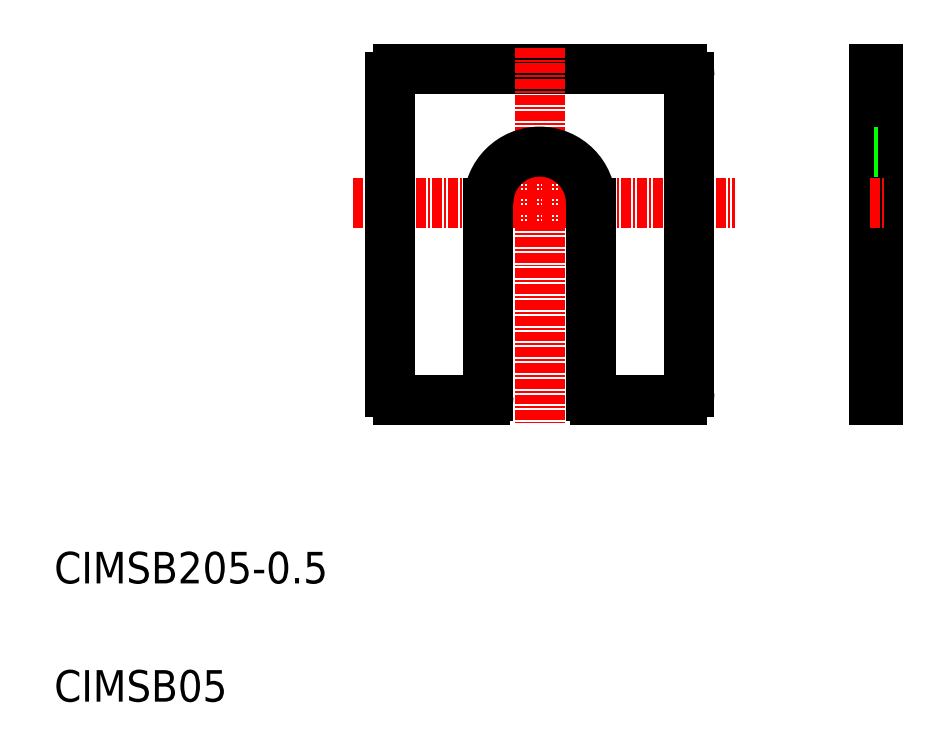
<metadata>
{"format":"dxf","ext":"dxf","renderer":"ezdxf+matplotlib","layout":"modelspace","background":"white","min_lineweight":24,"dpi":150}
</metadata>
<code>
0
SECTION
2
ENTITIES
0
LINE
8
CENTER
10
47.95
20
73.27
30
0
11
96.39
21
73.27
31
0
0
LINE
8
0
10
53.59
20
90.27
30
0
11
89.59
21
90.27
31
0
0
LINE
8
0
10
53.59
20
48.27
30
0
11
64.59
21
48.27
31
0
0
TEXT
8
0
10
10
20
10
30
0
40
4
1
CIMSB05
0
TEXT
8
0
10
10
20
25
30
0
40
4
1
CIMSB205-0.5
0
LINE
8
0
10
52.59
20
89.27
30
0
11
52.59
21
49.27
31
0
0
ARC
8
0
10
53.59
20
49.27
30
0
40
1
50
180
51
270
0
ARC
8
0
10
53.59
20
89.27
30
0
40
1
50
90
51
180
0
LINE
8
CENTER
10
71.59
20
92.95
30
0
11
71.59
21
45.34
31
0
0
LINE
8
0
10
90.59
20
89.27
30
0
11
90.59
21
49.27
31
0
0
LINE
8
0
10
65.09
20
73.27
30
0
11
65.09
21
48.77
31
0
0
LINE
8
0
10
78.09
20
73.27
30
0
11
78.09
21
48.77
31
0
0
LINE
8
0
10
78.59
20
48.27
30
0
11
89.59
21
48.27
31
0
0
ARC
8
0
10
64.59
20
48.77
30
0
40
0.5
50
270
51
0
0
ARC
8
0
10
78.59
20
48.77
30
0
40
0.5
50
180
51
270
0
LINE
8
0
10
78.09
20
61.02
30
0
11
78.09
21
61.02
31
0
0
LINE
8
0
10
78.09
20
67.15
30
0
11
78.09
21
67.15
31
0
0
ARC
8
0
10
89.59
20
49.27
30
0
40
1
50
270
51
3.8e-14
0
ARC
8
0
10
71.59
20
73.27
30
0
40
6.5
50
0
51
180
0
ARC
8
0
10
89.59
20
89.27
30
0
40
1
50
0
51
90
0
LINE
8
0
10
114
20
90.27
30
0
11
114
21
48.27
31
0
0
LINE
8
0
10
114.5
20
90.27
30
0
11
114.5
21
48.27
31
0
0
LINE
8
0
10
114
20
48.27
30
0
11
114.5
21
48.27
31
0
0
LINE
8
CENTER
10
113.5
20
73.27
30
0
11
115.4
21
73.27
31
0
0
LINE
8
0
10
114
20
90.27
30
0
11
114.5
21
90.27
31
0
0
LINE
8
0
10
114
20
79.77
30
0
11
114.5
21
79.77
31
0
0
ENDSEC
0
EOF

</code>
